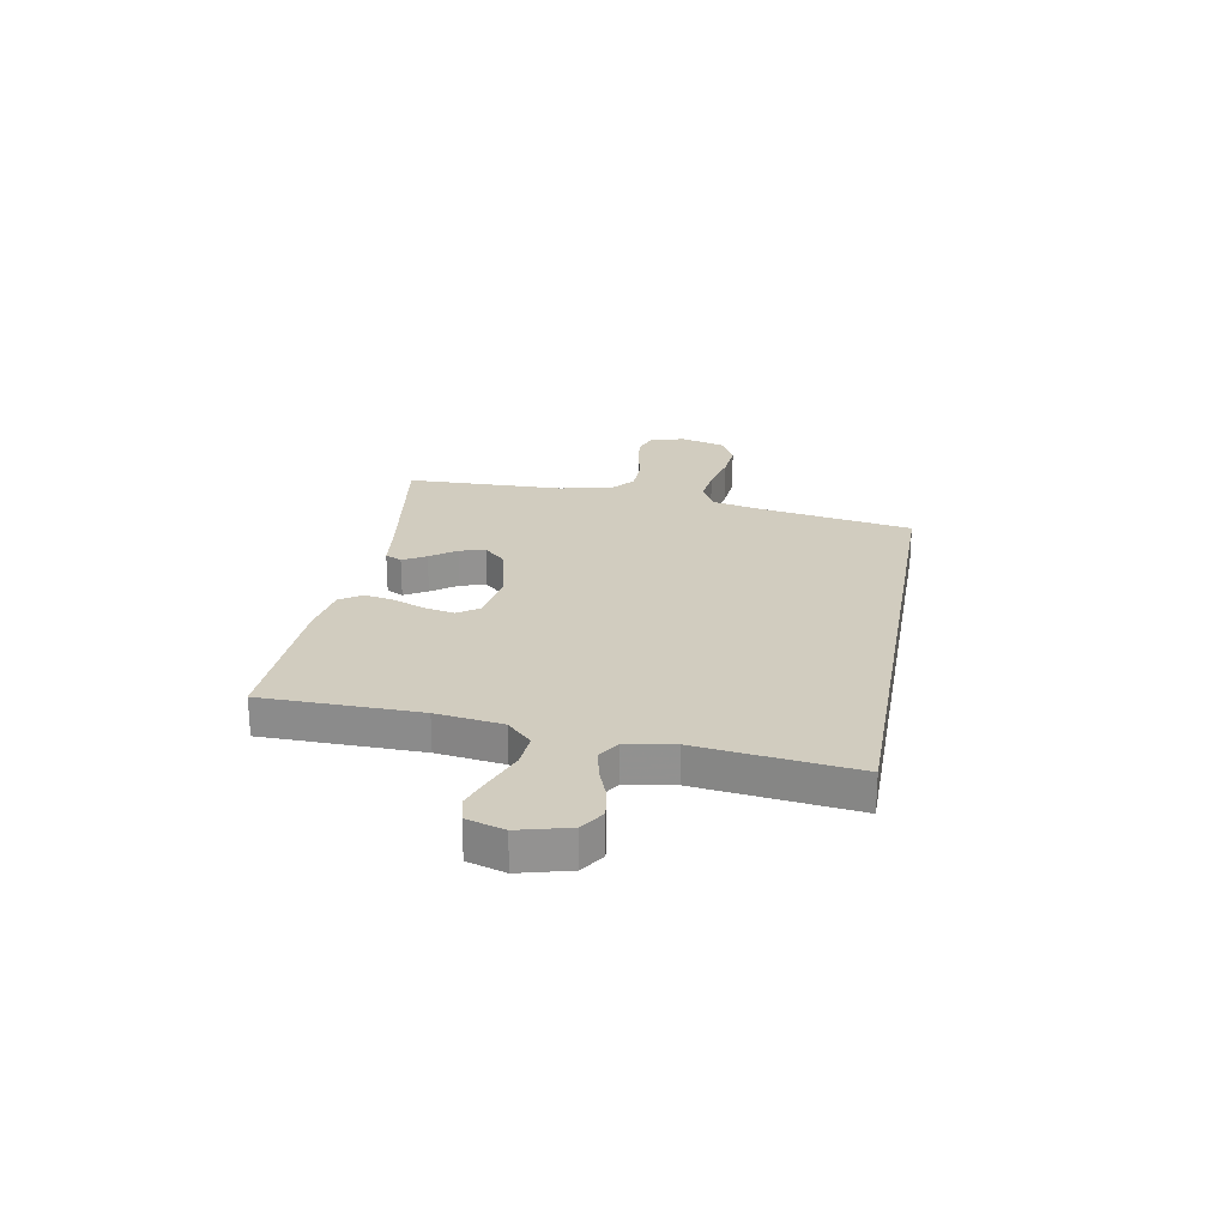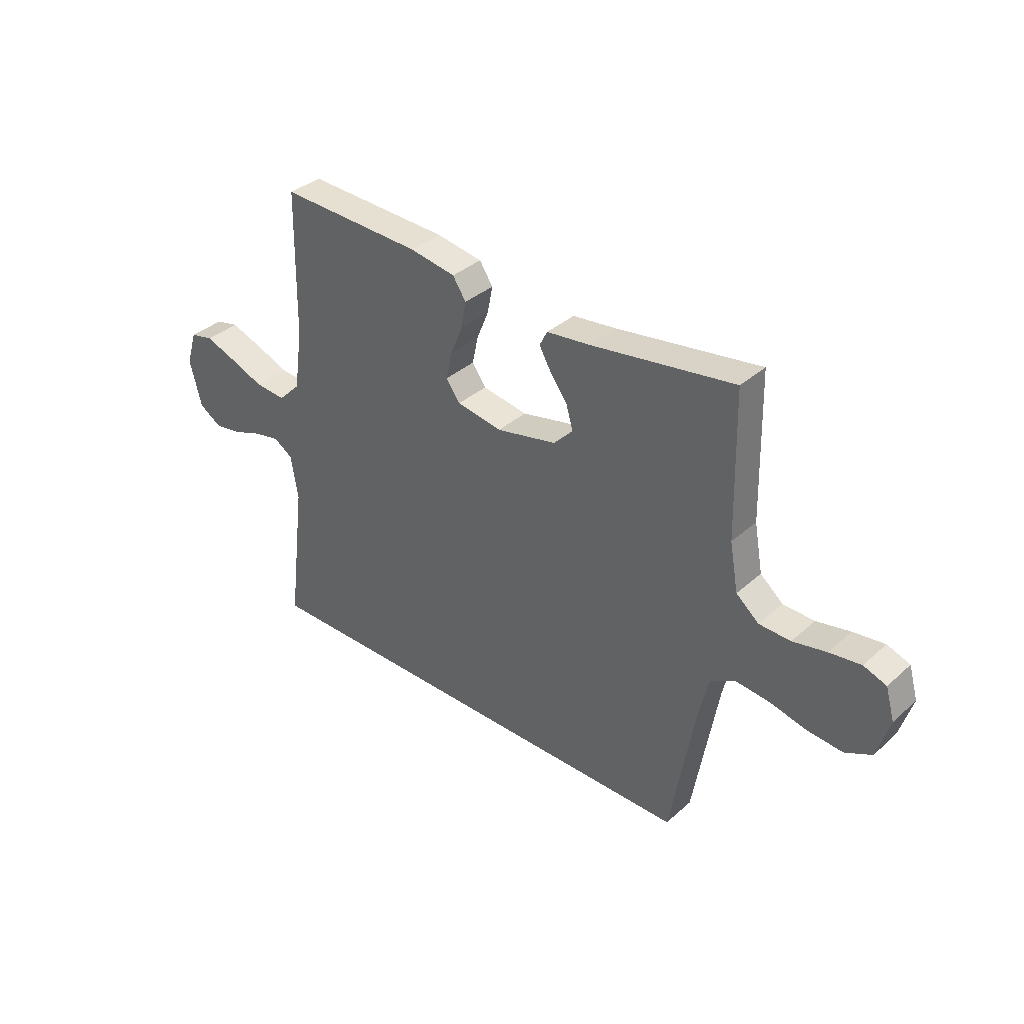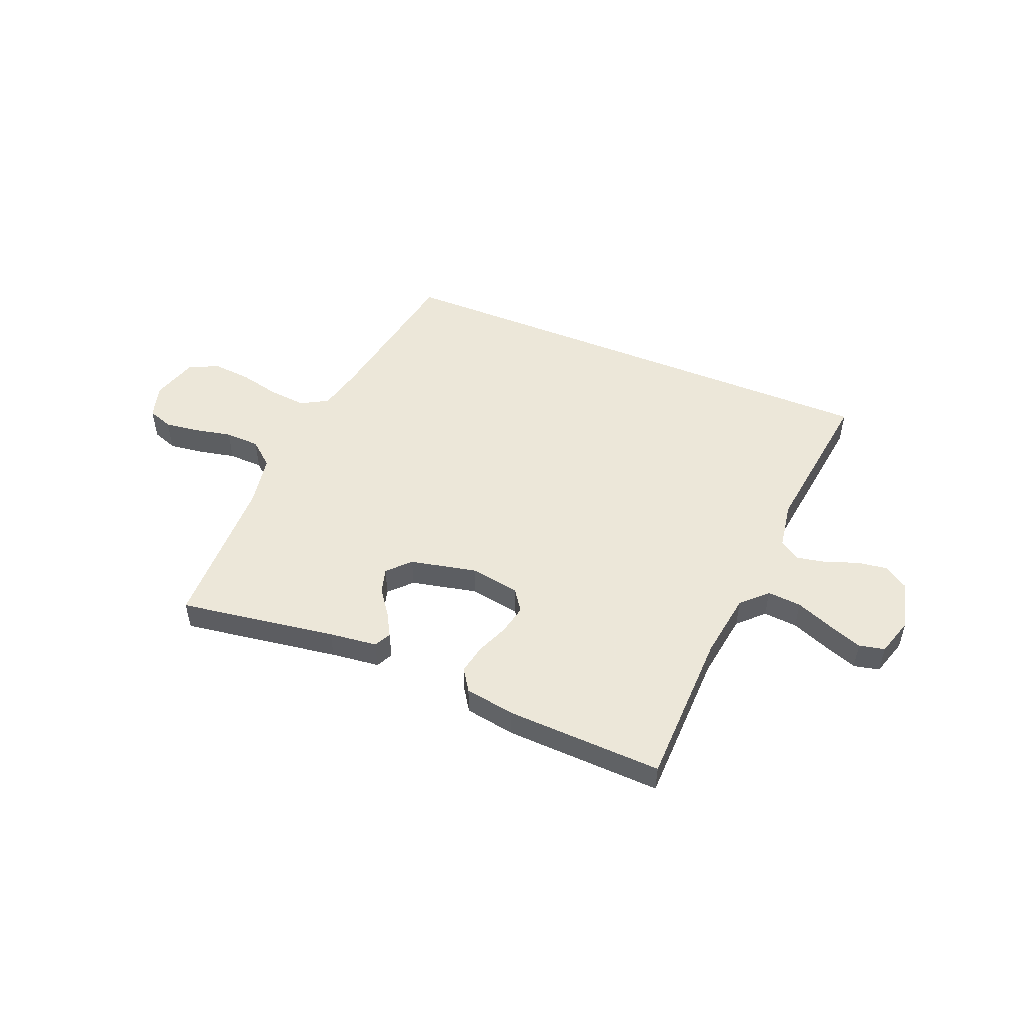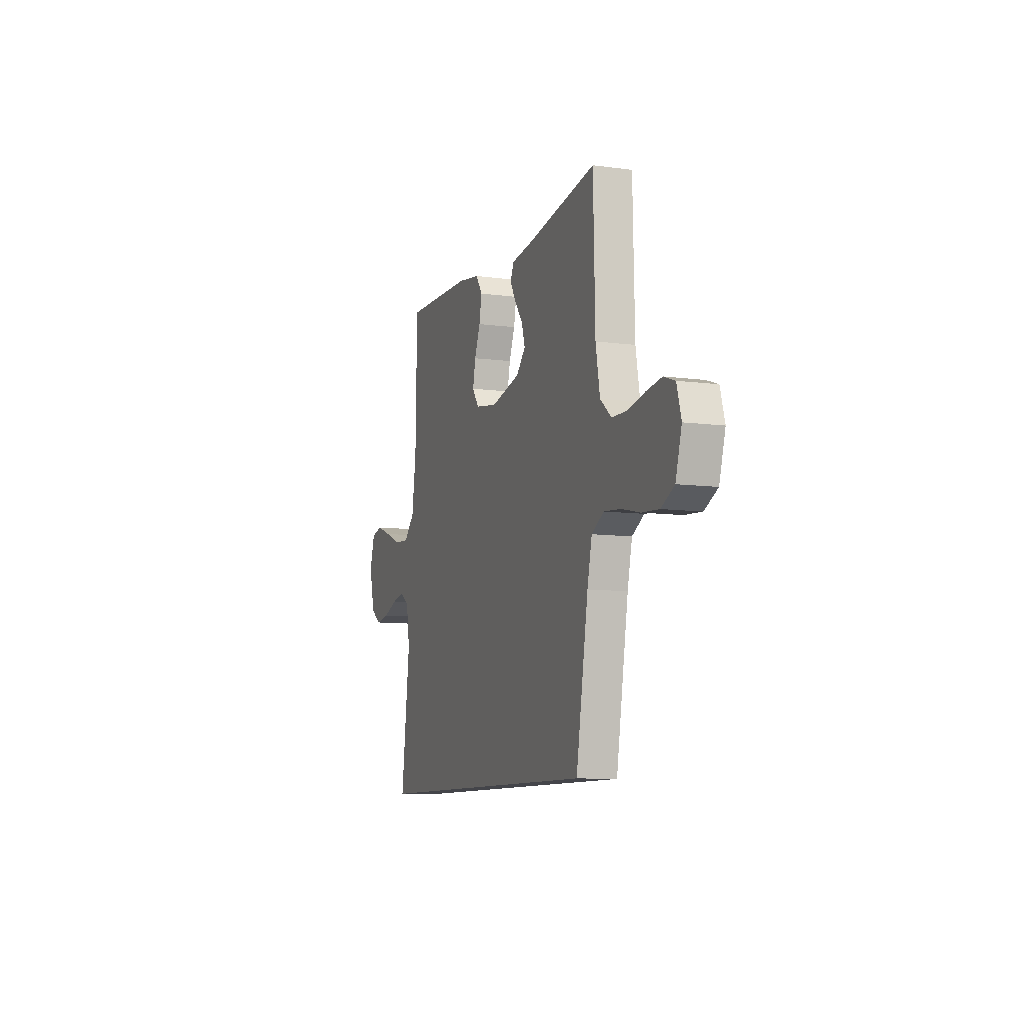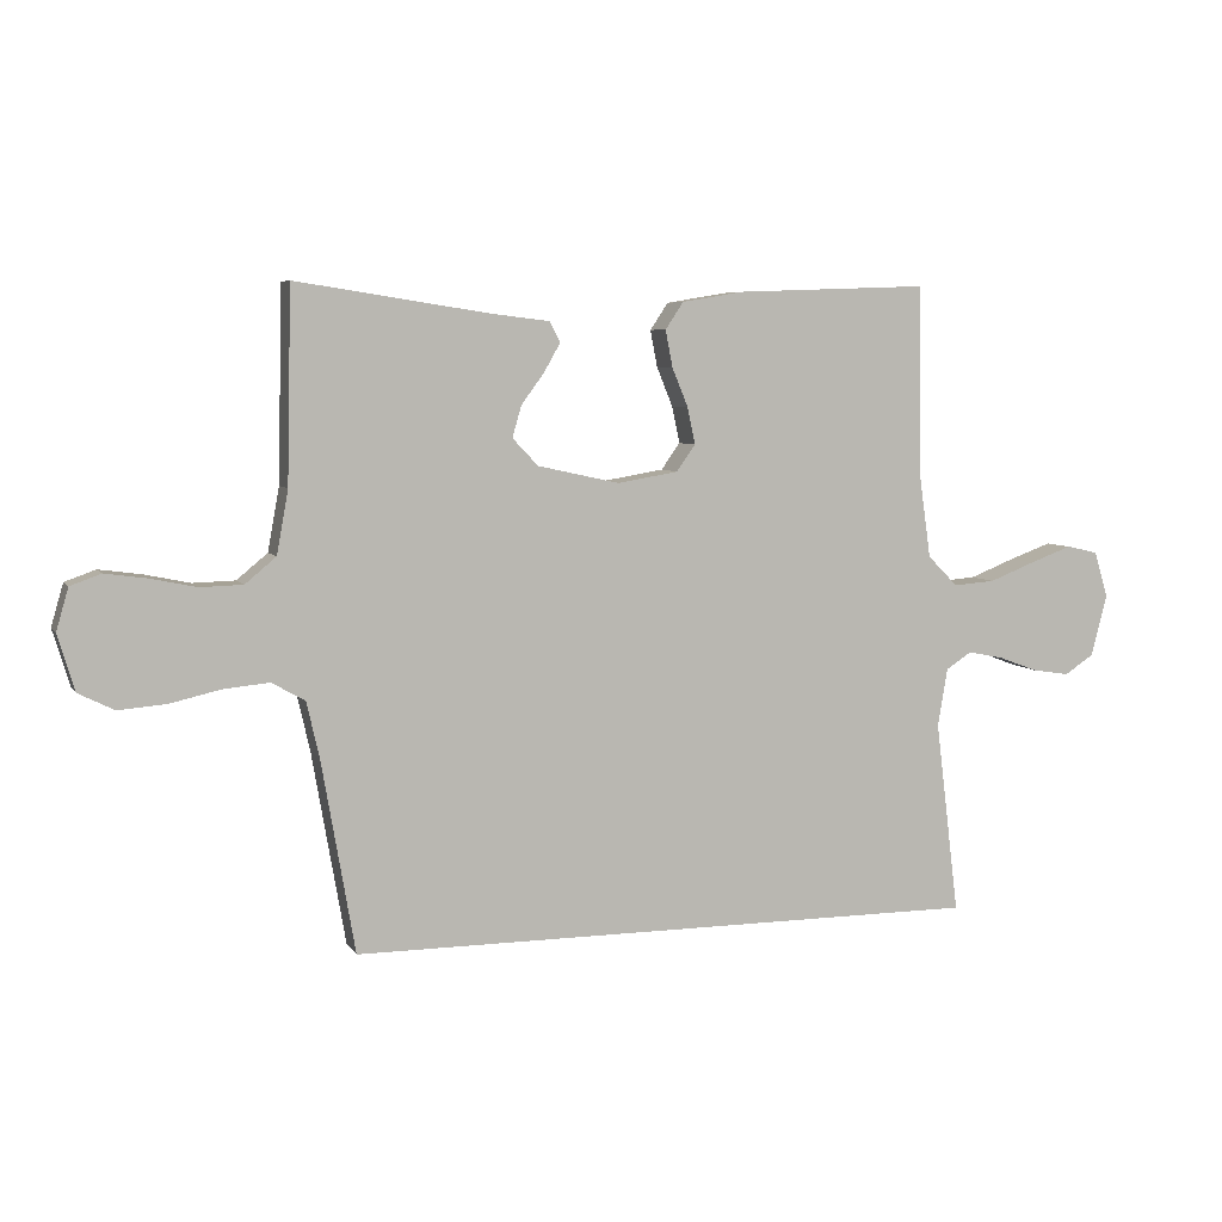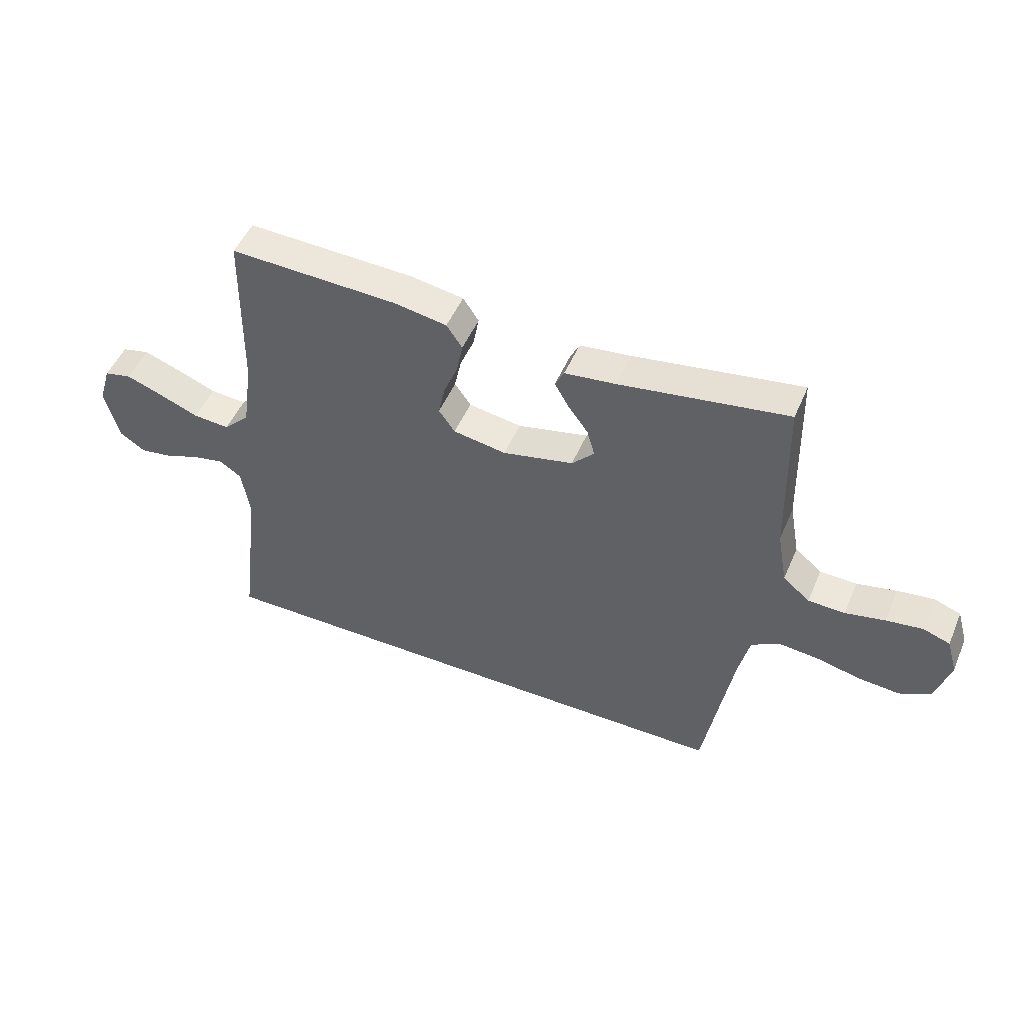
<metadata>
{"format":"obj","ext":"obj","renderer":"f3d","projection":"perspective","resolution":1024,"background":"white","views":[{"elev":23.9,"azim":100.1,"up":"+Y"},{"elev":35.9,"azim":-139.1,"up":"+Z"},{"elev":50.2,"azim":22.4,"up":"+Y"},{"elev":-9.3,"azim":-109.4,"up":"+Z"},{"elev":6.0,"azim":-18.4,"up":"+Z"},{"elev":49.8,"azim":-157.3,"up":"+Z"}]}
</metadata>
<code>
v 0.5 0.07 0.5
v 0.505 0.07 0.2
v 0.523 0.07 0.073
v 0.57 0.07 0.026
v 0.635 0.07 0.031
v 0.706 0.07 0.059
v 0.772 0.07 0.083
v 0.821 0.07 0.072
v 0.843 0.07 0
v 0.818 0.07 -0.096
v 0.772 0.07 -0.126
v 0.714 0.07 -0.117
v 0.652 0.07 -0.094
v 0.597 0.07 -0.083
v 0.557 0.07 -0.109
v 0.542 0.07 -0.2
v 0.579 0.07 -0.5
v -0.413 0.07 -0.5
v -0.465 0.07 -0.2
v -0.485 0.07 -0.113
v -0.537 0.07 -0.084
v -0.609 0.07 -0.091
v -0.687 0.07 -0.109
v -0.761 0.07 -0.115
v -0.817 0.07 -0.087
v -0.843 0.07 0
v -0.824 0.07 0.066
v -0.776 0.07 0.083
v -0.71 0.07 0.074
v -0.639 0.07 0.059
v -0.573 0.07 0.061
v -0.525 0.07 0.101
v -0.507 0.07 0.2
v -0.5 0.07 0.5
v -0.2 0.07 0.454
v -0.108 0.07 0.443
v -0.092 0.07 0.411
v -0.117 0.07 0.367
v -0.153 0.07 0.318
v -0.167 0.07 0.269
v -0.127 0.07 0.227
v 0 0.07 0.199
v 0.095 0.07 0.215
v 0.124 0.07 0.256
v 0.112 0.07 0.313
v 0.087 0.07 0.374
v 0.076 0.07 0.431
v 0.104 0.07 0.473
v 0.2 0.07 0.489
v 0.5 0 0.5
v 0.505 0 0.2
v 0.523 0 0.073
v 0.57 0 0.026
v 0.635 0 0.031
v 0.706 0 0.059
v 0.772 0 0.083
v 0.821 0 0.072
v 0.843 0 0
v 0.818 0 -0.096
v 0.772 0 -0.126
v 0.714 0 -0.117
v 0.652 0 -0.094
v 0.597 0 -0.083
v 0.557 0 -0.109
v 0.542 0 -0.2
v 0.579 0 -0.5
v -0.413 0 -0.5
v -0.465 0 -0.2
v -0.485 0 -0.113
v -0.537 0 -0.084
v -0.609 0 -0.091
v -0.687 0 -0.109
v -0.761 0 -0.115
v -0.817 0 -0.087
v -0.843 0 0
v -0.824 0 0.066
v -0.776 0 0.083
v -0.71 0 0.074
v -0.639 0 0.059
v -0.573 0 0.061
v -0.525 0 0.101
v -0.507 0 0.2
v -0.5 0 0.5
v -0.2 0 0.454
v -0.108 0 0.443
v -0.092 0 0.411
v -0.117 0 0.367
v -0.153 0 0.318
v -0.167 0 0.269
v -0.127 0 0.227
v 0 0 0.199
v 0.095 0 0.215
v 0.124 0 0.256
v 0.112 0 0.313
v 0.087 0 0.374
v 0.076 0 0.431
v 0.104 0 0.473
v 0.2 0 0.489
f 48 49 1 2
f 45 46 47 48
f 44 45 48 2
f 43 44 2 3
f 42 43 3 4
f 41 42 4
f 36 37 38 39
f 35 36 39
f 33 34 35 39
f 32 33 39 40
f 31 32 40 41
f 27 28 29 30
f 25 26 27 30
f 25 30 31
f 22 23 24 25
f 21 22 25 31
f 20 21 31 41
f 16 17 18 19
f 15 16 19 20
f 14 15 20 41
f 10 11 12 13
f 5 6 7 8
f 5 8 9 10
f 13 14 41 4
f 4 5 10 13
f 51 50 98 97
f 97 96 95 94
f 51 97 94 93
f 52 51 93 92
f 53 52 92 91
f 53 91 90
f 88 87 86 85
f 88 85 84
f 88 84 83 82
f 89 88 82 81
f 90 89 81 80
f 79 78 77 76
f 79 76 75 74
f 80 79 74
f 74 73 72 71
f 80 74 71 70
f 90 80 70 69
f 68 67 66 65
f 69 68 65 64
f 90 69 64 63
f 62 61 60 59
f 57 56 55 54
f 59 58 57 54
f 53 90 63 62
f 62 59 54 53
f 1 50 51 2
f 2 51 52 3
f 3 52 53 4
f 4 53 54 5
f 5 54 55 6
f 6 55 56 7
f 7 56 57 8
f 8 57 58 9
f 9 58 59 10
f 10 59 60 11
f 11 60 61 12
f 12 61 62 13
f 13 62 63 14
f 14 63 64 15
f 15 64 65 16
f 16 65 66 17
f 17 66 67 18
f 18 67 68 19
f 19 68 69 20
f 20 69 70 21
f 21 70 71 22
f 22 71 72 23
f 23 72 73 24
f 24 73 74 25
f 25 74 75 26
f 26 75 76 27
f 27 76 77 28
f 28 77 78 29
f 29 78 79 30
f 30 79 80 31
f 31 80 81 32
f 32 81 82 33
f 33 82 83 34
f 34 83 84 35
f 35 84 85 36
f 36 85 86 37
f 37 86 87 38
f 38 87 88 39
f 39 88 89 40
f 40 89 90 41
f 41 90 91 42
f 42 91 92 43
f 43 92 93 44
f 44 93 94 45
f 45 94 95 46
f 46 95 96 47
f 47 96 97 48
f 48 97 98 49
f 49 98 50 1

</code>
